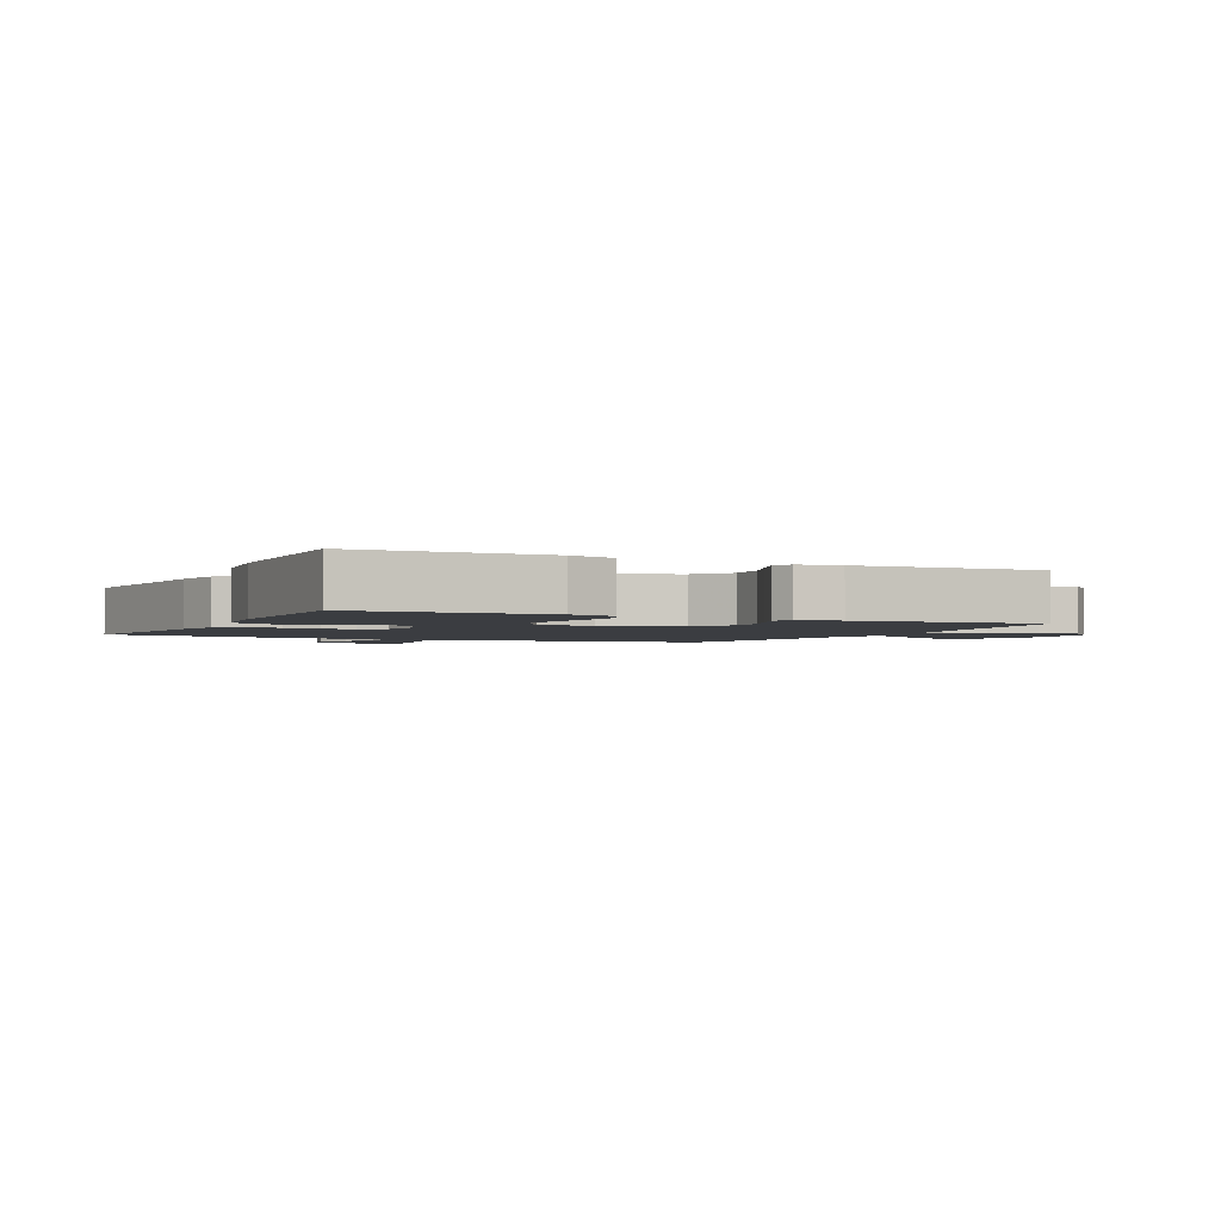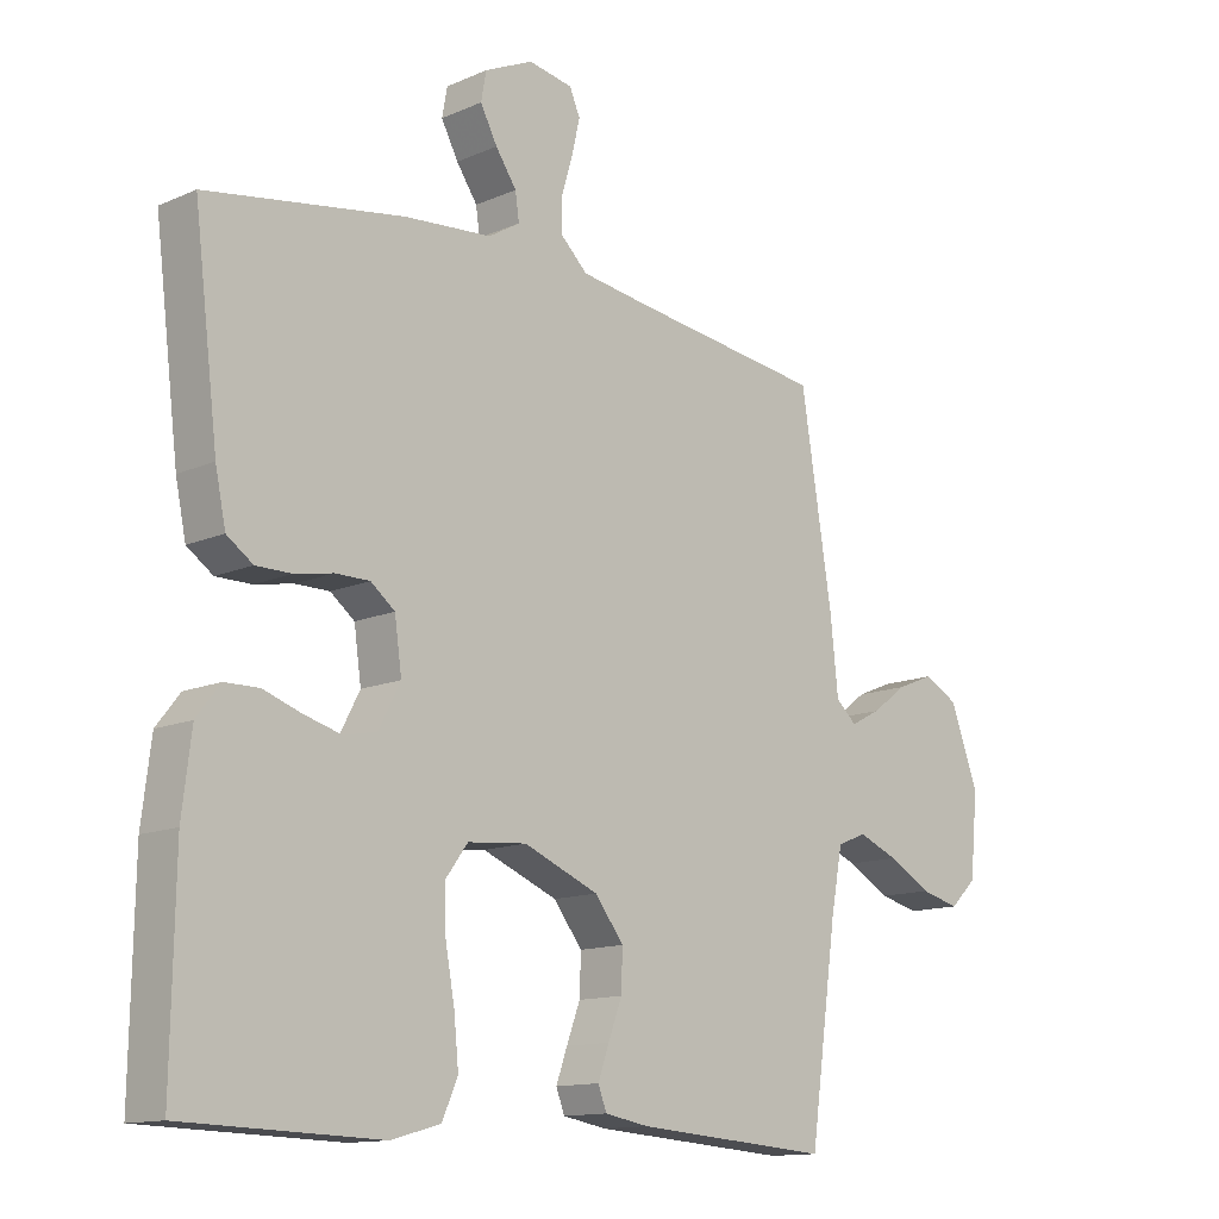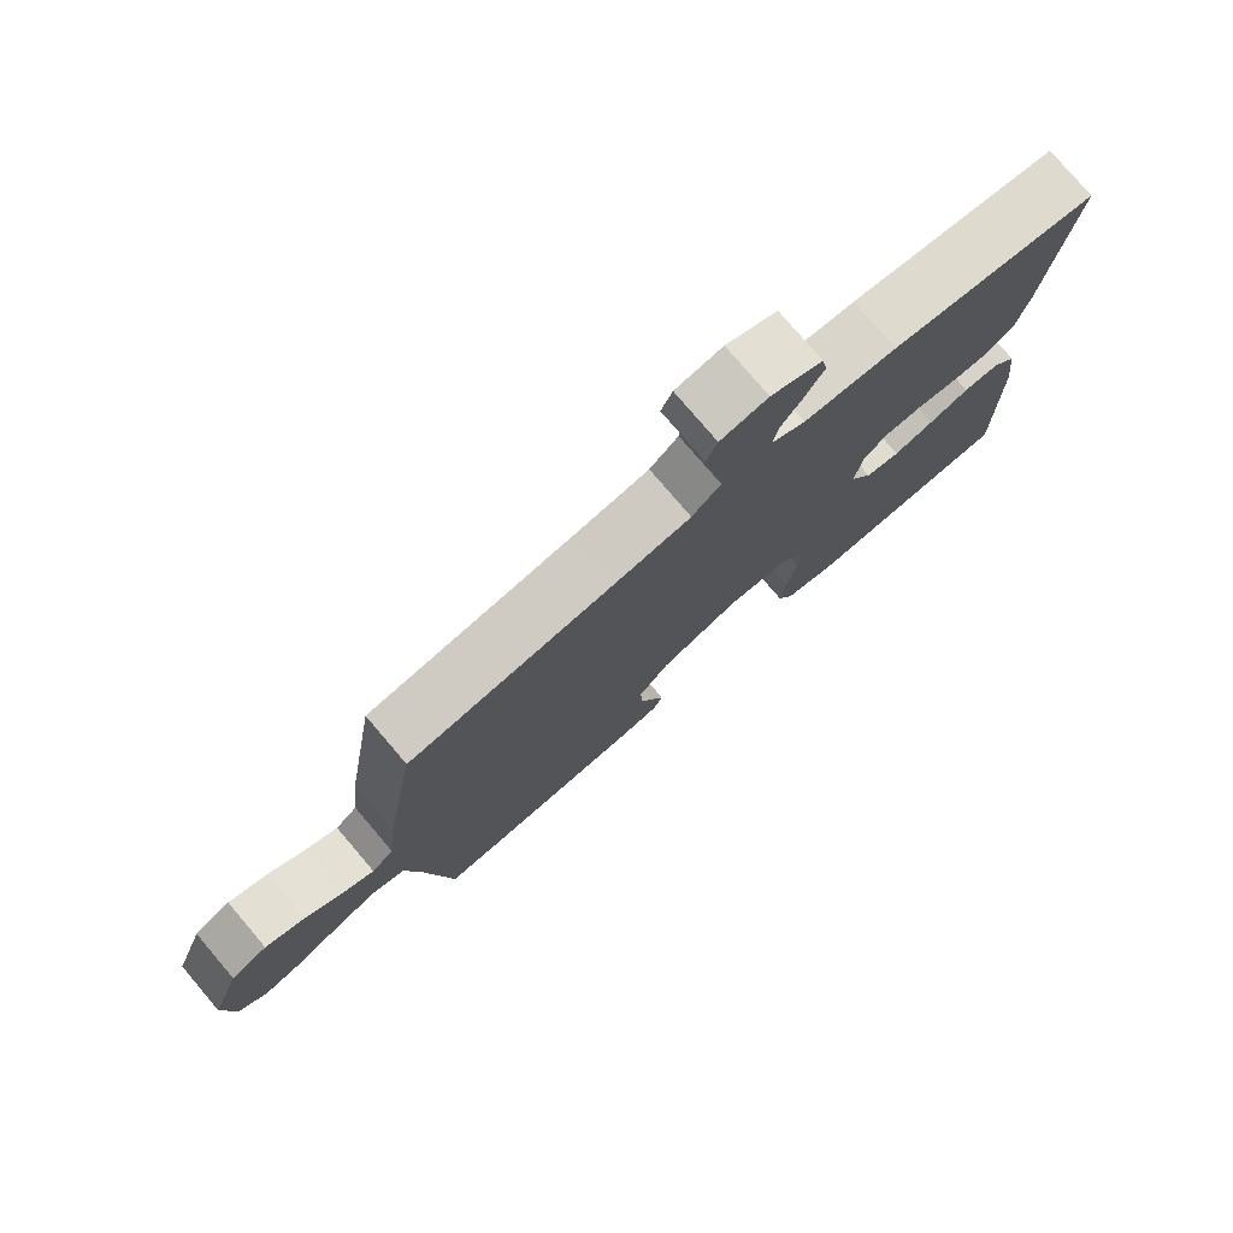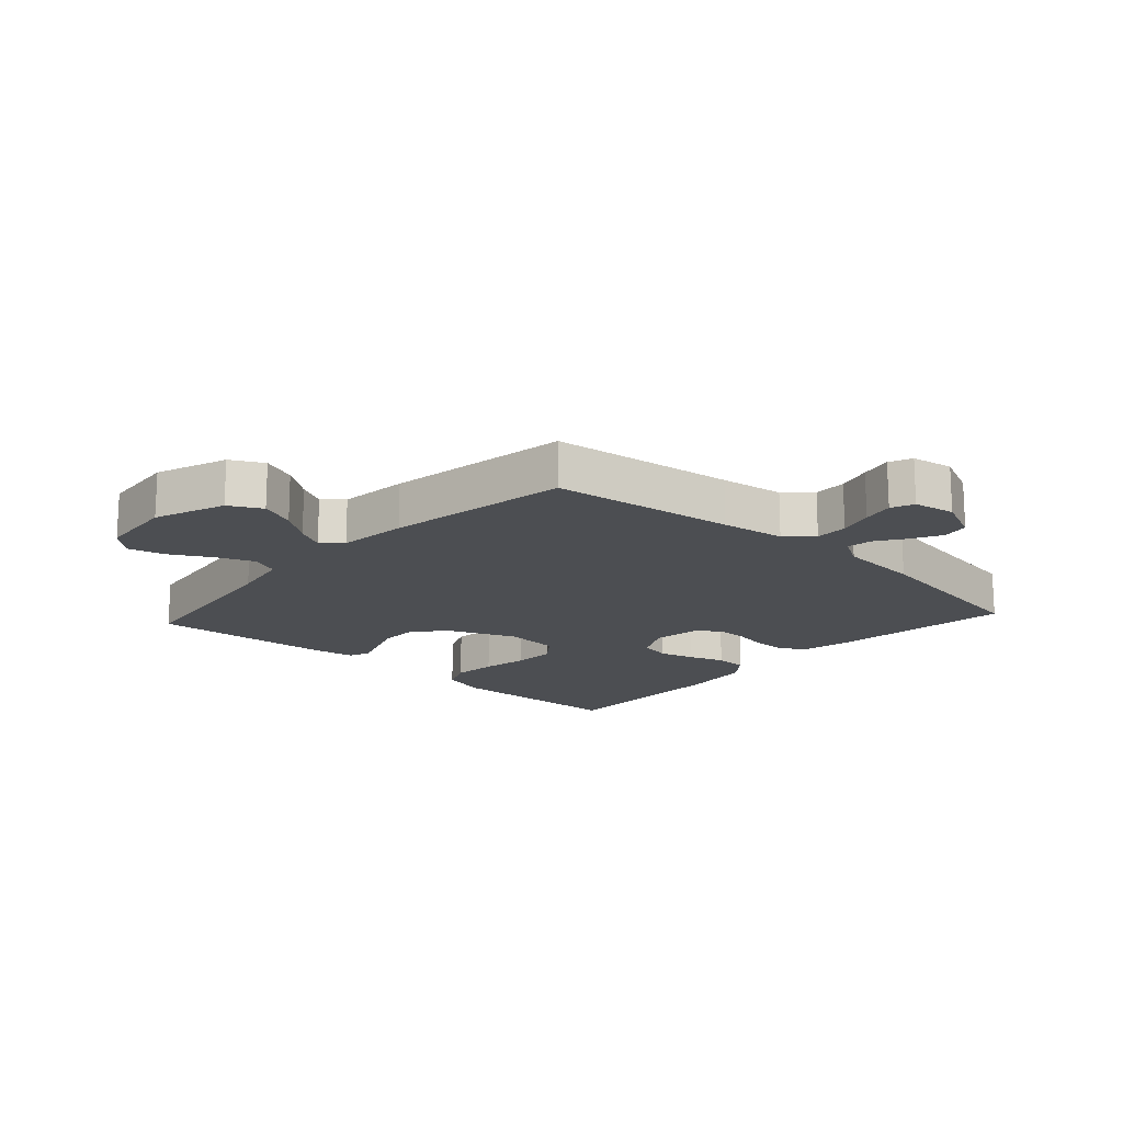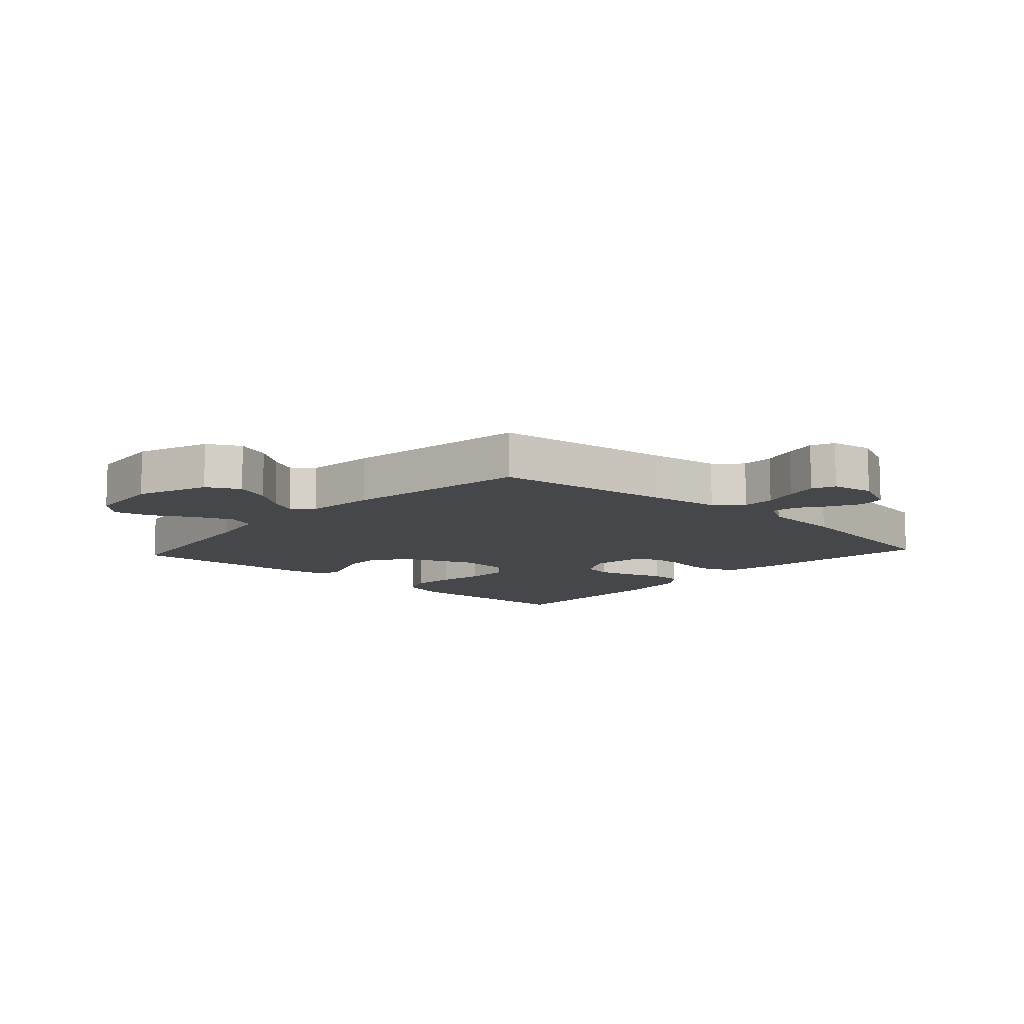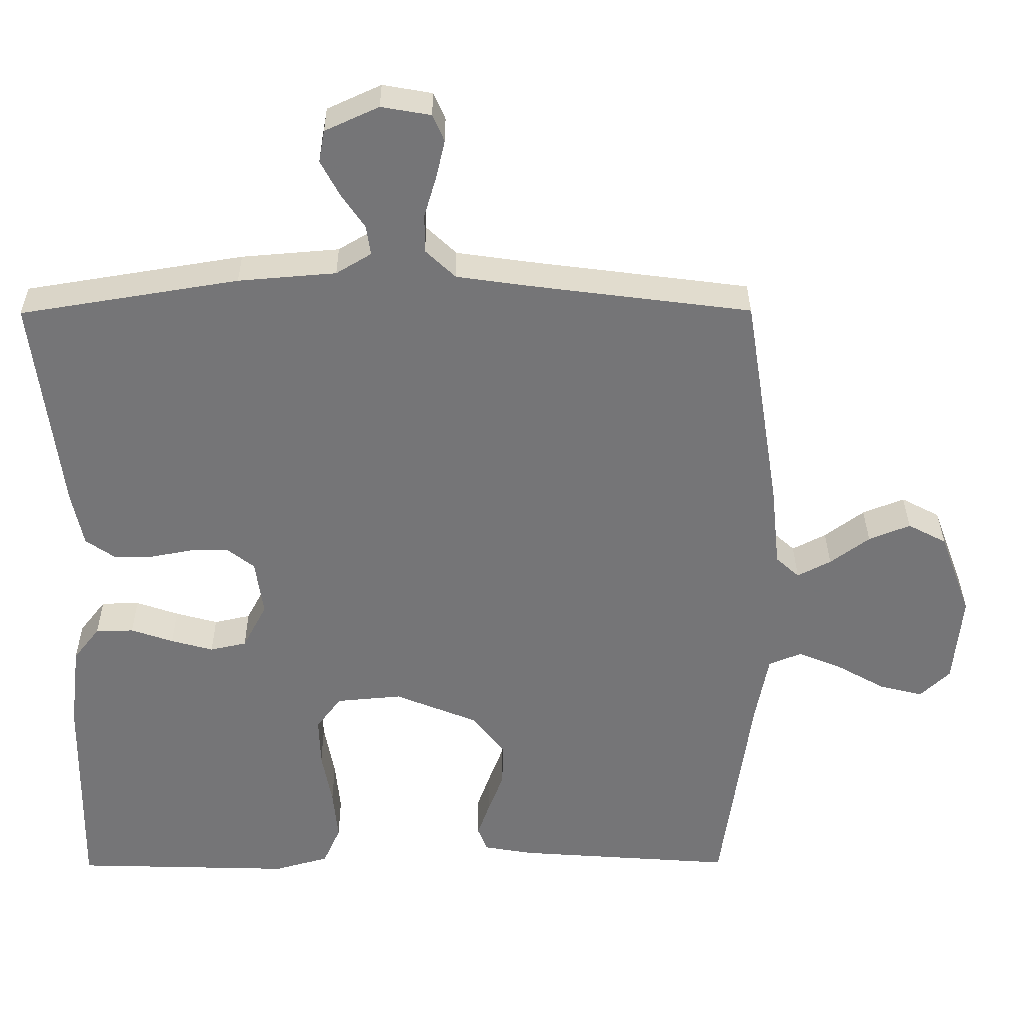
<metadata>
{"format":"obj","ext":"obj","renderer":"f3d","projection":"perspective","resolution":1024,"background":"white","views":[{"elev":-2.3,"azim":154.3,"up":"+Y"},{"elev":-13.1,"azim":134.8,"up":"+Z"},{"elev":77.9,"azim":-40.4,"up":"+Z"},{"elev":-16.6,"azim":-42.3,"up":"+Y"},{"elev":-10.6,"azim":-42.3,"up":"+Y"},{"elev":33.5,"azim":179.6,"up":"+Z"}]}
</metadata>
<code>
v 0.5 0.07 0.5
v 0.463 0.07 0.2
v 0.447 0.07 0.123
v 0.407 0.07 0.095
v 0.353 0.07 0.095
v 0.294 0.07 0.106
v 0.242 0.07 0.106
v 0.205 0.07 0.077
v 0.194 0.07 0
v 0.227 0.07 -0.063
v 0.277 0.07 -0.074
v 0.335 0.07 -0.058
v 0.393 0.07 -0.038
v 0.445 0.07 -0.039
v 0.481 0.07 -0.085
v 0.495 0.07 -0.2
v 0.5 0.07 -0.5
v 0.2 0.07 -0.509
v 0.125 0.07 -0.488
v 0.101 0.07 -0.434
v 0.108 0.07 -0.362
v 0.122 0.07 -0.286
v 0.124 0.07 -0.218
v 0.09 0.07 -0.172
v 0 0.07 -0.164
v -0.115 0.07 -0.211
v -0.159 0.07 -0.268
v -0.157 0.07 -0.328
v -0.136 0.07 -0.384
v -0.119 0.07 -0.432
v -0.132 0.07 -0.466
v -0.2 0.07 -0.478
v -0.5 0.07 -0.5
v -0.542 0.07 -0.2
v -0.56 0.07 -0.105
v -0.605 0.07 -0.087
v -0.666 0.07 -0.112
v -0.732 0.07 -0.149
v -0.792 0.07 -0.164
v -0.833 0.07 -0.125
v -0.845 0.07 0
v -0.802 0.07 0.116
v -0.749 0.07 0.144
v -0.692 0.07 0.121
v -0.638 0.07 0.081
v -0.592 0.07 0.057
v -0.56 0.07 0.086
v -0.548 0.07 0.2
v -0.5 0.07 0.5
v -0.2 0.07 0.539
v -0.096 0.07 0.554
v -0.055 0.07 0.593
v -0.055 0.07 0.646
v -0.072 0.07 0.703
v -0.084 0.07 0.755
v -0.068 0.07 0.792
v 0 0.07 0.804
v 0.074 0.07 0.77
v 0.082 0.07 0.726
v 0.056 0.07 0.677
v 0.024 0.07 0.63
v 0.018 0.07 0.589
v 0.066 0.07 0.56
v 0.2 0.07 0.549
v 0.5 0 0.5
v 0.463 0 0.2
v 0.447 0 0.123
v 0.407 0 0.095
v 0.353 0 0.095
v 0.294 0 0.106
v 0.242 0 0.106
v 0.205 0 0.077
v 0.194 0 0
v 0.227 0 -0.063
v 0.277 0 -0.074
v 0.335 0 -0.058
v 0.393 0 -0.038
v 0.445 0 -0.039
v 0.481 0 -0.085
v 0.495 0 -0.2
v 0.5 0 -0.5
v 0.2 0 -0.509
v 0.125 0 -0.488
v 0.101 0 -0.434
v 0.108 0 -0.362
v 0.122 0 -0.286
v 0.124 0 -0.218
v 0.09 0 -0.172
v 0 0 -0.164
v -0.115 0 -0.211
v -0.159 0 -0.268
v -0.157 0 -0.328
v -0.136 0 -0.384
v -0.119 0 -0.432
v -0.132 0 -0.466
v -0.2 0 -0.478
v -0.5 0 -0.5
v -0.542 0 -0.2
v -0.56 0 -0.105
v -0.605 0 -0.087
v -0.666 0 -0.112
v -0.732 0 -0.149
v -0.792 0 -0.164
v -0.833 0 -0.125
v -0.845 0 0
v -0.802 0 0.116
v -0.749 0 0.144
v -0.692 0 0.121
v -0.638 0 0.081
v -0.592 0 0.057
v -0.56 0 0.086
v -0.548 0 0.2
v -0.5 0 0.5
v -0.2 0 0.539
v -0.096 0 0.554
v -0.055 0 0.593
v -0.055 0 0.646
v -0.072 0 0.703
v -0.084 0 0.755
v -0.068 0 0.792
v 0 0 0.804
v 0.074 0 0.77
v 0.082 0 0.726
v 0.056 0 0.677
v 0.024 0 0.63
v 0.018 0 0.589
v 0.066 0 0.56
v 0.2 0 0.549
f 4 5 6
f 3 4 6
f 2 3 6
f 1 2 6
f 64 1 6
f 63 64 6
f 62 63 6 7
f 59 60 61
f 58 59 61
f 57 58 61
f 56 57 61
f 55 56 61
f 54 55 61
f 53 54 61
f 52 53 61 62
f 62 7 8
f 52 62 8
f 51 52 8
f 47 48 49 50
f 51 8 9
f 50 51 9
f 47 50 9
f 43 44 45
f 42 43 45
f 41 42 45
f 40 41 45
f 39 40 45
f 38 39 45
f 37 38 45
f 36 37 45 46
f 47 9 10
f 46 47 10
f 36 46 10
f 35 36 10
f 32 33 34
f 31 32 34
f 30 31 34
f 29 30 34
f 28 29 34
f 27 28 34 35
f 20 21 22
f 19 20 22
f 18 19 22
f 17 18 22
f 16 17 22
f 15 16 22
f 14 15 22
f 13 14 22
f 12 13 22
f 11 12 22 23
f 10 11 23 24
f 26 27 35
f 25 26 35 10
f 10 24 25
f 70 69 68
f 70 68 67
f 70 67 66
f 70 66 65
f 70 65 128
f 70 128 127
f 71 70 127 126
f 125 124 123
f 125 123 122
f 125 122 121
f 125 121 120
f 125 120 119
f 125 119 118
f 125 118 117
f 126 125 117 116
f 72 71 126
f 72 126 116
f 72 116 115
f 114 113 112 111
f 73 72 115
f 73 115 114
f 73 114 111
f 109 108 107
f 109 107 106
f 109 106 105
f 109 105 104
f 109 104 103
f 109 103 102
f 109 102 101
f 110 109 101 100
f 74 73 111
f 74 111 110
f 74 110 100
f 74 100 99
f 98 97 96
f 98 96 95
f 98 95 94
f 98 94 93
f 98 93 92
f 99 98 92 91
f 86 85 84
f 86 84 83
f 86 83 82
f 86 82 81
f 86 81 80
f 86 80 79
f 86 79 78
f 86 78 77
f 86 77 76
f 87 86 76 75
f 88 87 75 74
f 99 91 90
f 74 99 90 89
f 89 88 74
f 1 65 66 2
f 2 66 67 3
f 3 67 68 4
f 4 68 69 5
f 5 69 70 6
f 6 70 71 7
f 7 71 72 8
f 8 72 73 9
f 9 73 74 10
f 10 74 75 11
f 11 75 76 12
f 12 76 77 13
f 13 77 78 14
f 14 78 79 15
f 15 79 80 16
f 16 80 81 17
f 17 81 82 18
f 18 82 83 19
f 19 83 84 20
f 20 84 85 21
f 21 85 86 22
f 22 86 87 23
f 23 87 88 24
f 24 88 89 25
f 25 89 90 26
f 26 90 91 27
f 27 91 92 28
f 28 92 93 29
f 29 93 94 30
f 30 94 95 31
f 31 95 96 32
f 32 96 97 33
f 33 97 98 34
f 34 98 99 35
f 35 99 100 36
f 36 100 101 37
f 37 101 102 38
f 38 102 103 39
f 39 103 104 40
f 40 104 105 41
f 41 105 106 42
f 42 106 107 43
f 43 107 108 44
f 44 108 109 45
f 45 109 110 46
f 46 110 111 47
f 47 111 112 48
f 48 112 113 49
f 49 113 114 50
f 50 114 115 51
f 51 115 116 52
f 52 116 117 53
f 53 117 118 54
f 54 118 119 55
f 55 119 120 56
f 56 120 121 57
f 57 121 122 58
f 58 122 123 59
f 59 123 124 60
f 60 124 125 61
f 61 125 126 62
f 62 126 127 63
f 63 127 128 64
f 64 128 65 1

</code>
